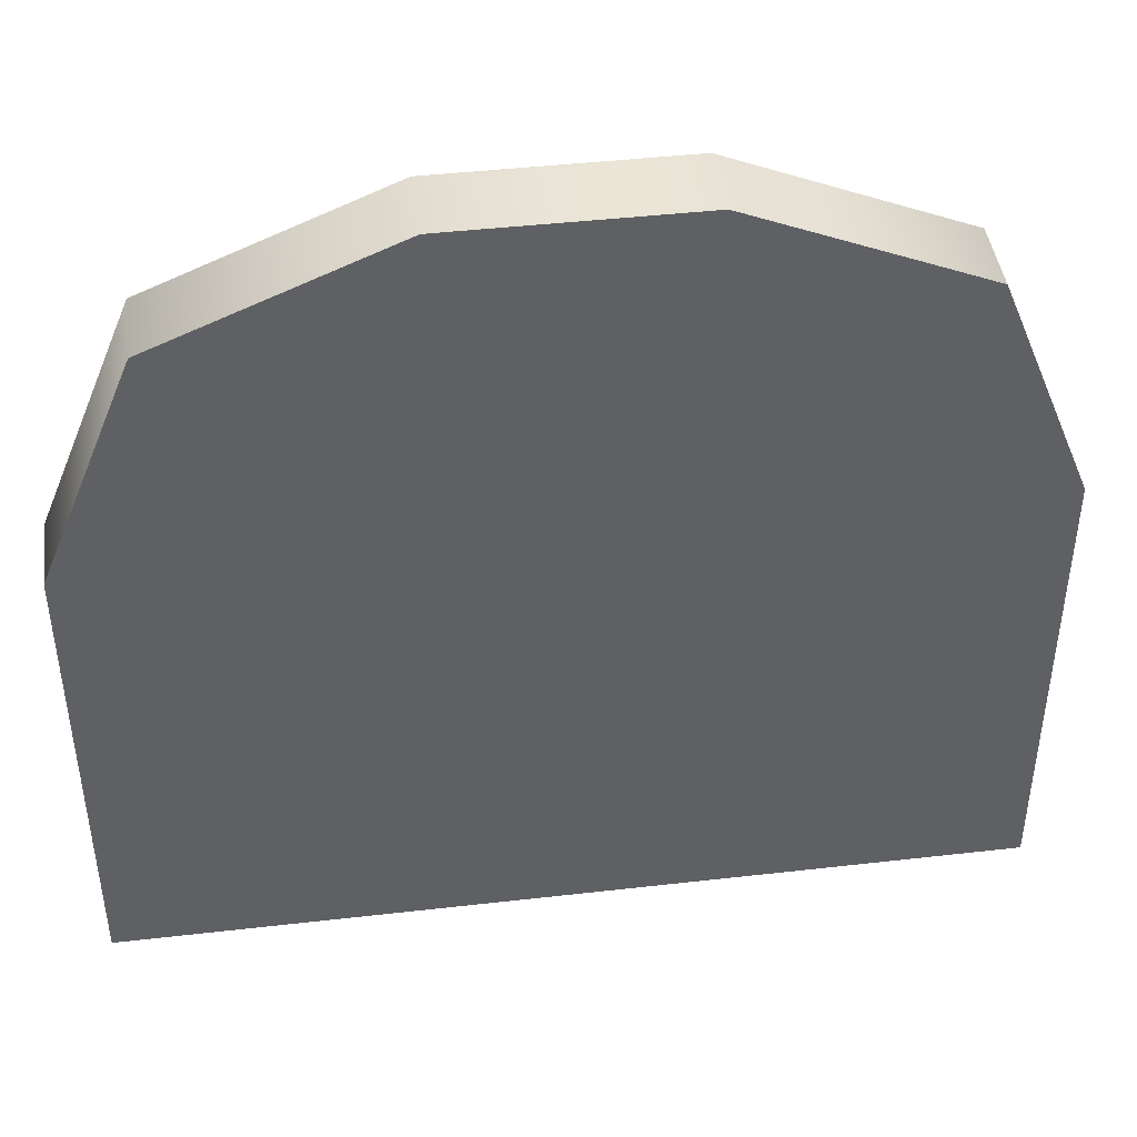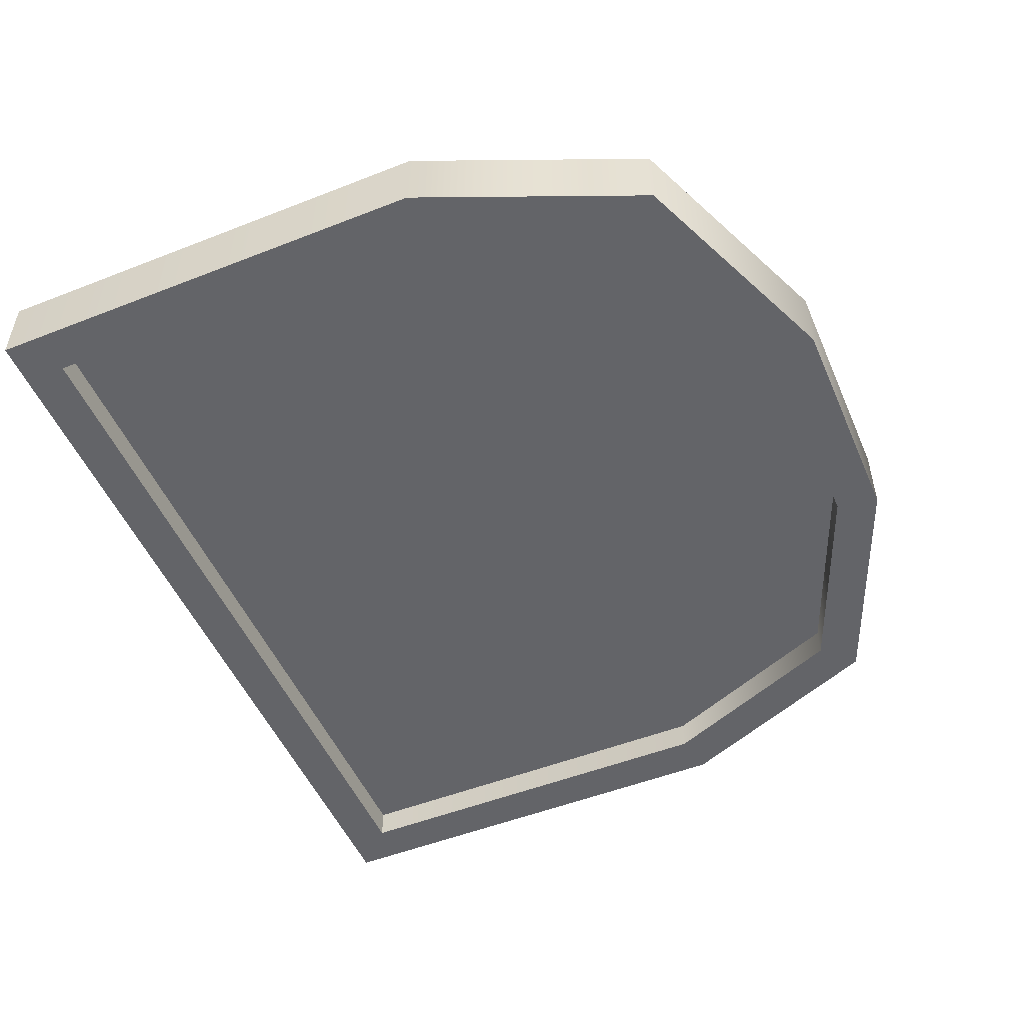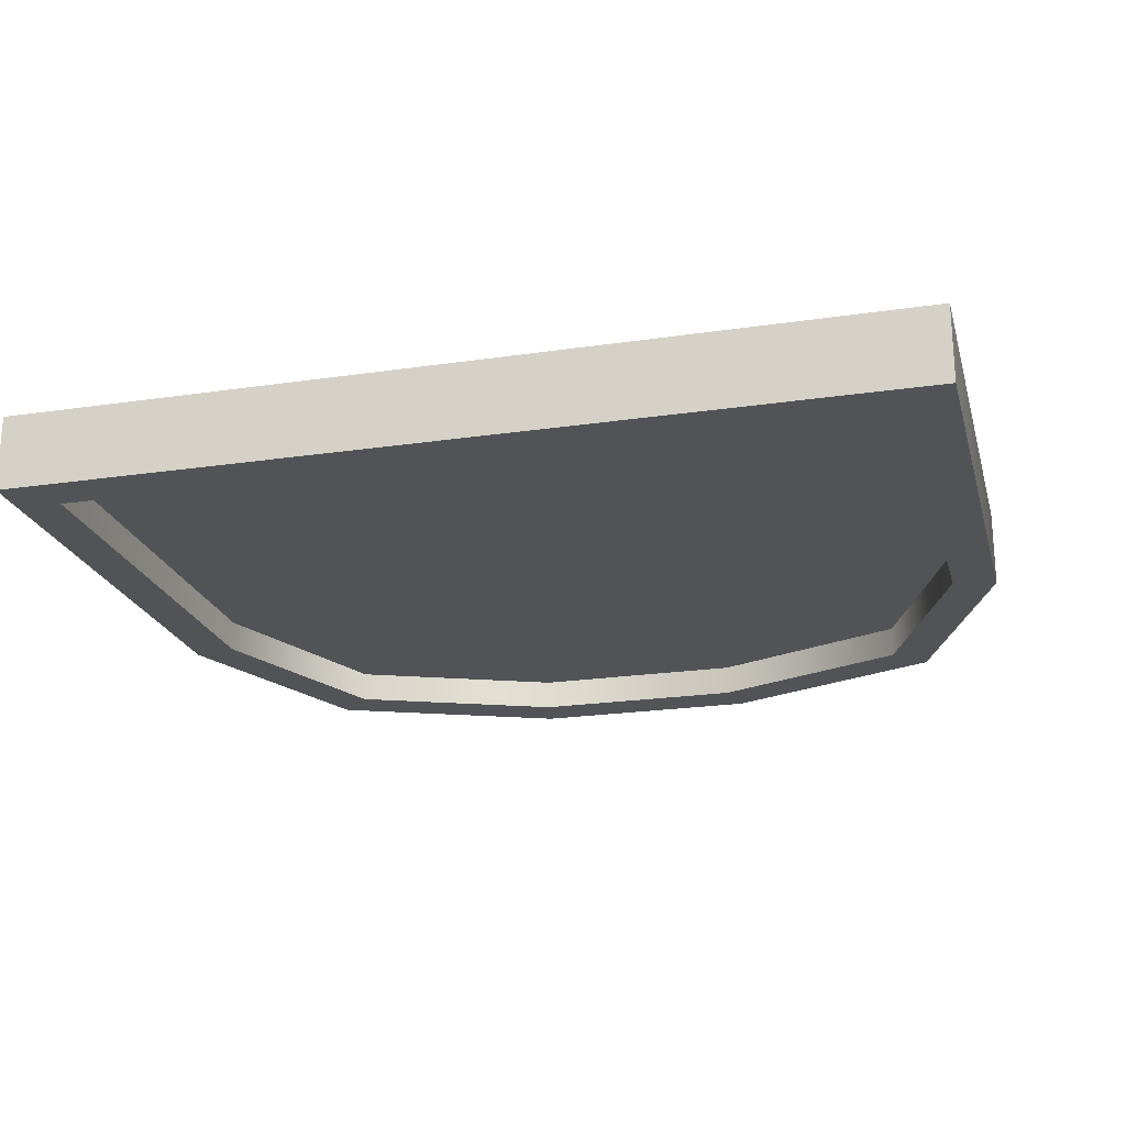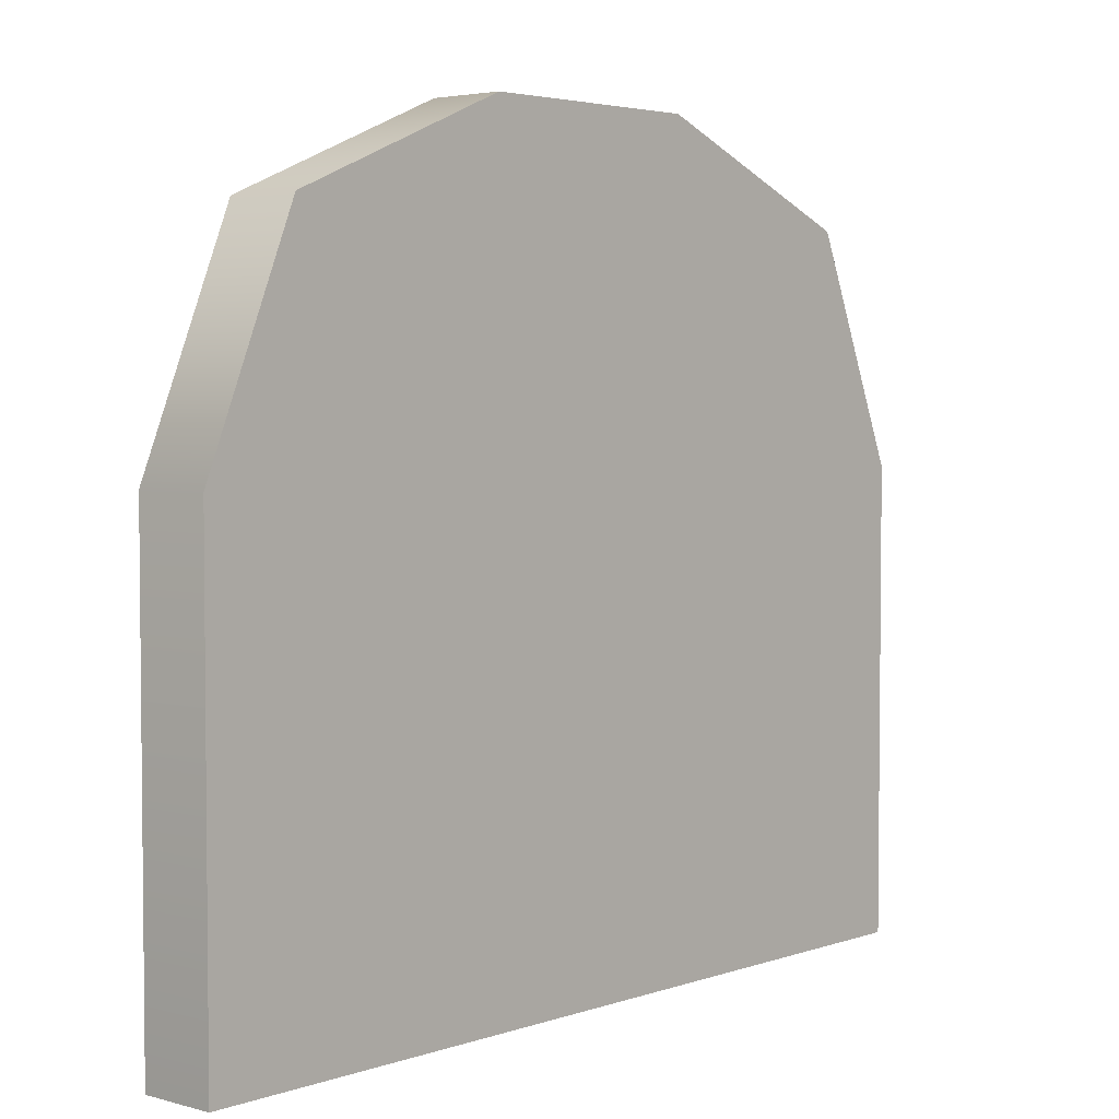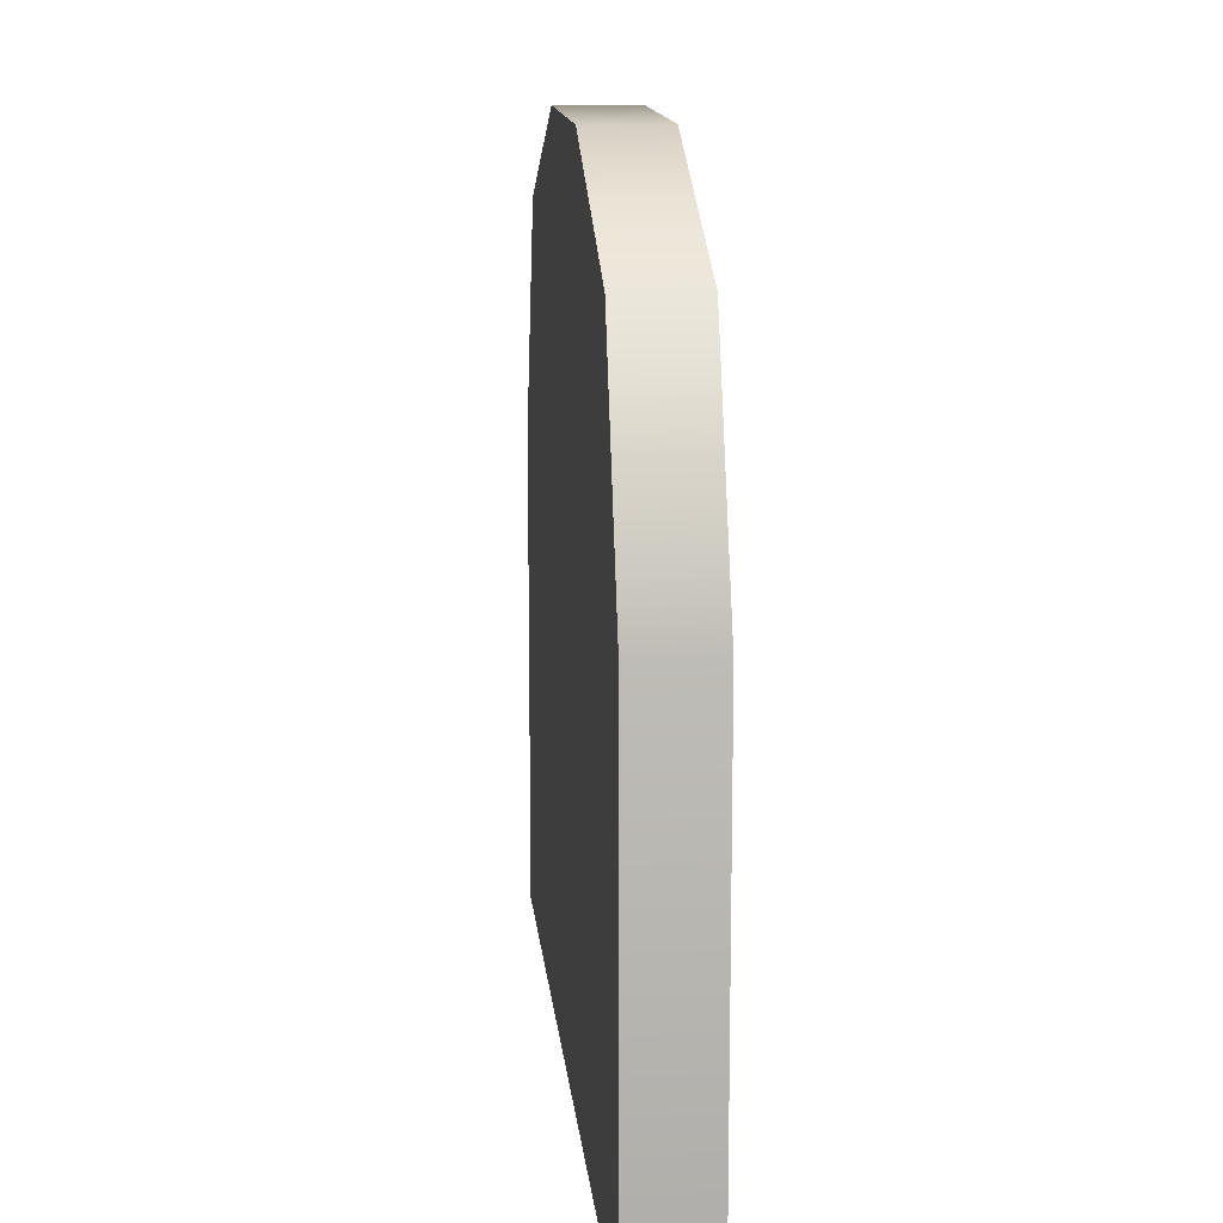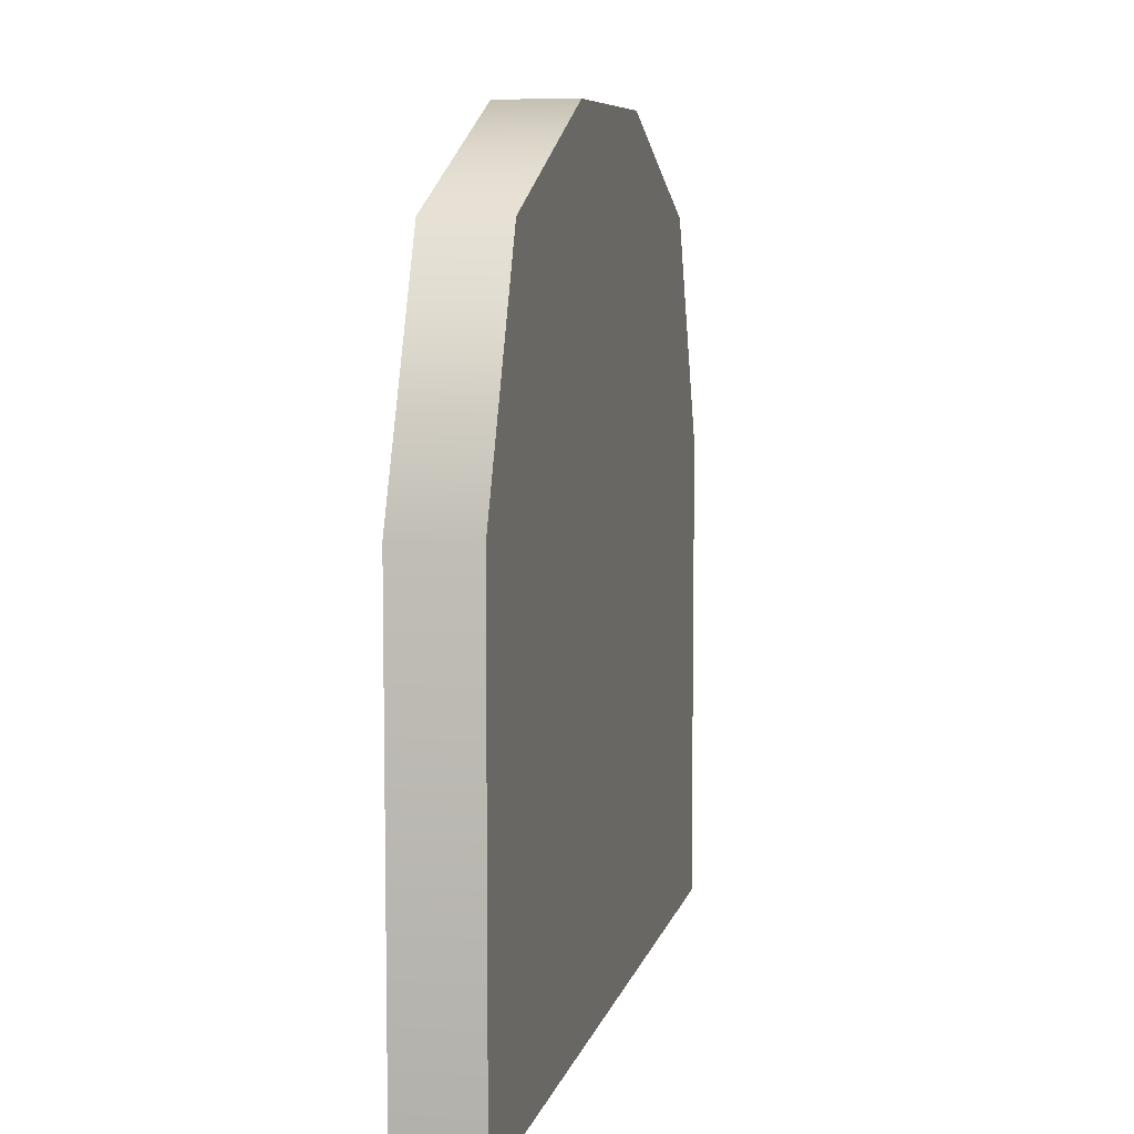
<metadata>
{"format":"obj","ext":"obj","renderer":"f3d","projection":"perspective","resolution":1024,"background":"white","views":[{"elev":43.5,"azim":172.3,"up":"+Z"},{"elev":-51.3,"azim":-66.9,"up":"+Y"},{"elev":-22.0,"azim":-165.5,"up":"+Y"},{"elev":3.7,"azim":131.7,"up":"+Z"},{"elev":13.6,"azim":-95.5,"up":"+Z"},{"elev":7.4,"azim":102.3,"up":"+Z"}]}
</metadata>
<code>
g MailBox_Door
v 0.3327 -0.003675 -0.08414
v 0.3327 -0.02718 -0.08414
v 0.3327 -0.02718 0.2703
v 0.3327 -0.003675 0.2703
v 0.3327 0.02975 -0.08414
v 0.2612 -0.02718 0.4428
v 0.3327 0.02975 0.2703
v 0.2612 -0.003675 0.4428
v 0.08874 -0.02718 0.5142
v 0.2612 0.02975 0.4428
v 0.08874 -0.003675 0.5142
v -0.08874 -0.02718 0.5142
v 0.08874 0.02975 0.5142
v -0.08874 -0.003675 0.5142
v -0.2612 -0.02718 0.4428
v -0.08874 0.02975 0.5142
v -0.2612 -0.003675 0.4428
v -0.3327 -0.02718 0.2703
v -0.2612 0.02975 0.4428
v -0.3327 -0.003675 0.2703
v -0.3327 -0.02718 -0.08414
v -0.3327 0.02975 0.2703
v -0.3327 -0.003675 -0.08414
v -0.3327 0.02975 -0.08414
v -0.2995 -0.003675 -0.05099
v -0.2995 -0.02718 -0.05099
v -0.2995 -0.02718 0.2637
v -0.2995 -0.003675 0.2637
v -0.2359 -0.02718 0.4174
v -0.2359 -0.003675 0.4174
v -0.08214 -0.02718 0.4811
v -0.08214 -0.003675 0.4811
v 0.08214 -0.02718 0.4811
v 0.08214 -0.003675 0.4811
v 0.2359 -0.02718 0.4174
v 0.2359 -0.003675 0.4174
v 0.2995 -0.02718 0.2637
v 0.2995 -0.003675 0.2637
v 0.2995 -0.02718 -0.05099
v 0.2995 -0.003675 -0.05099
v 0.2995 -0.003675 0.2637
v 0.2995 -0.003675 -0.05099
v -0.2995 -0.003675 -0.05099
v -0.2995 -0.003675 0.2637
v 0.2359 -0.003675 0.4174
v -0.2359 -0.003675 0.4174
v 0.08214 -0.003675 0.4811
v -0.08214 -0.003675 0.4811
v -0.3327 0.02975 -0.08414
v 0.3327 -0.003675 -0.08414
v 0.3327 0.02975 -0.08414
v -0.3327 -0.003675 -0.08414
v 0.3327 -0.02718 -0.08414
v -0.3327 -0.02718 -0.08414
v 0.2995 -0.003675 -0.05099
v 0.2995 -0.02718 -0.05099
v -0.2995 -0.02718 -0.05099
v -0.2995 -0.003675 -0.05099
v 0.2995 0.02975 -0.05099
v -0.2995 0.02975 -0.05099
v -0.3327 0.02975 -0.08414
v -0.3327 0.02975 0.2703
v 0.3327 0.02975 -0.08414
v -0.2995 0.02975 0.2637
v -0.2612 0.02975 0.4428
v 0.2995 0.02975 0.2637
v 0.3327 0.02975 0.2703
v -0.2359 0.02975 0.4174
v -0.08874 0.02975 0.5142
v 0.2359 0.02975 0.4174
v 0.2612 0.02975 0.4428
v -0.08214 0.02975 0.4811
v 0.08874 0.02975 0.5142
v 0.08214 0.02975 0.4811
v -0.2359 -0.02718 0.4174
v -0.2612 -0.02718 0.4428
v -0.08874 -0.02718 0.5142
v -0.08214 -0.02718 0.4811
v -0.2995 -0.02718 0.2637
v 0.08874 -0.02718 0.5142
v -0.3327 -0.02718 0.2703
v 0.08214 -0.02718 0.4811
v -0.2995 -0.02718 -0.05099
v 0.2612 -0.02718 0.4428
v -0.3327 -0.02718 -0.08414
v 0.2359 -0.02718 0.4174
v 0.2995 -0.02718 -0.05099
v 0.3327 -0.02718 0.2703
v 0.3327 -0.02718 -0.08414
v 0.2995 -0.02718 0.2637
g MailBox_Door_0
f 3 2 1
f 4 3 1
f 4 1 5
f 6 3 4
f 7 4 5
f 8 6 4
f 8 4 7
f 9 6 8
f 10 8 7
f 11 9 8
f 11 8 10
f 12 9 11
f 13 11 10
f 14 12 11
f 14 11 13
f 15 12 14
f 16 14 13
f 17 15 14
f 17 14 16
f 18 15 17
f 19 17 16
f 20 18 17
f 20 17 19
f 21 18 20
f 22 20 19
f 23 21 20
f 23 20 22
f 24 23 22
f 27 26 25
f 28 27 25
f 29 27 28
f 30 29 28
f 31 29 30
f 32 31 30
f 33 31 32
f 34 33 32
f 35 33 34
f 36 35 34
f 37 35 36
f 38 37 36
f 39 37 38
f 40 39 38
f 43 42 41
f 41 44 43
f 41 45 44
f 45 46 44
f 45 47 46
f 47 48 46
f 51 50 49
f 50 52 49
f 50 53 52
f 53 54 52
f 57 56 55
f 58 57 55
f 61 60 59
f 61 62 60
f 63 61 59
f 62 64 60
f 59 60 64
f 62 65 64
f 63 59 66
f 64 66 59
f 67 63 66
f 65 68 64
f 64 68 66
f 65 69 68
f 67 66 70
f 68 70 66
f 71 67 70
f 69 72 68
f 68 72 70
f 69 73 72
f 71 70 74
f 72 74 70
f 73 71 74
f 73 74 72
f 77 76 75
f 78 77 75
f 75 76 79
f 80 77 78
f 76 81 79
f 82 80 78
f 79 81 83
f 84 80 82
f 81 85 83
f 86 84 82
f 83 85 87
f 88 84 86
f 85 89 87
f 90 88 86
f 87 89 90
f 89 88 90

</code>
